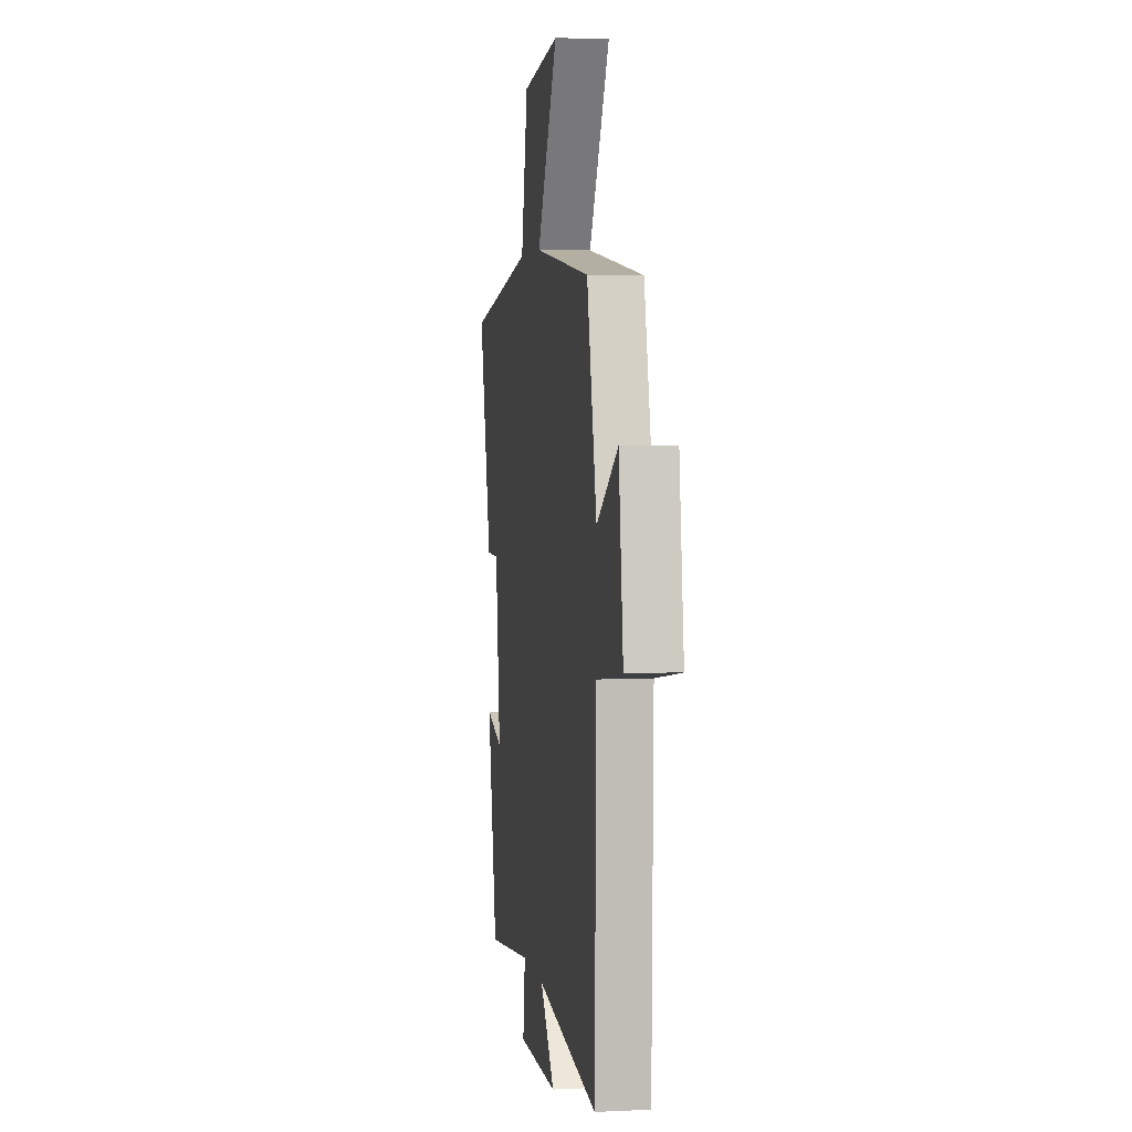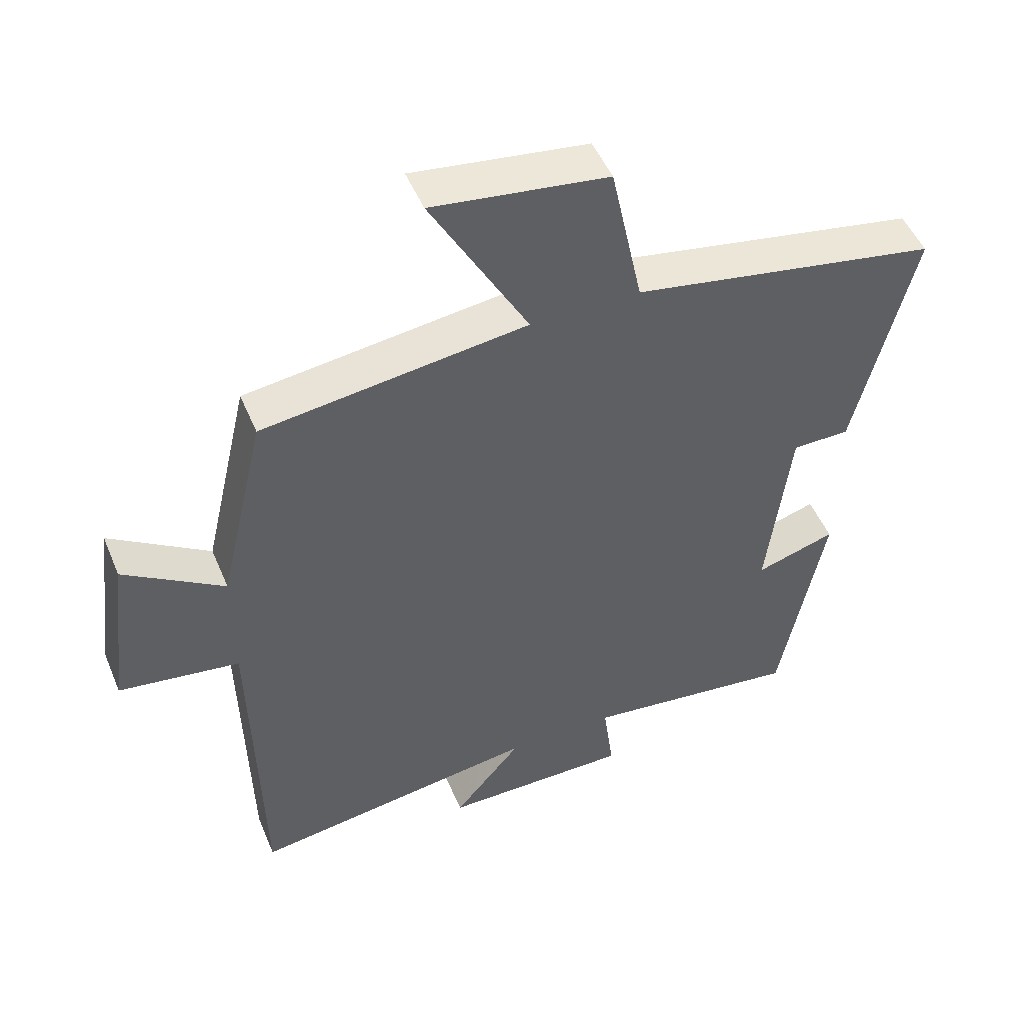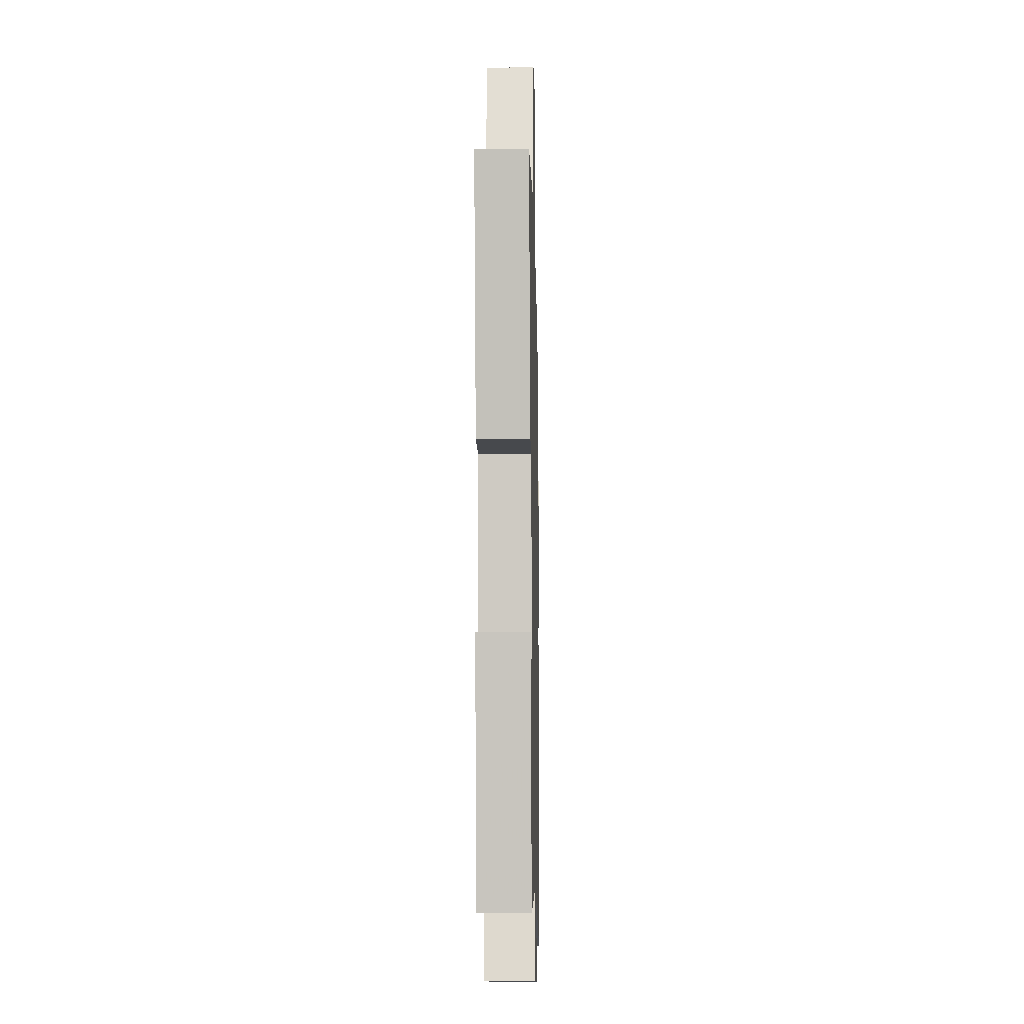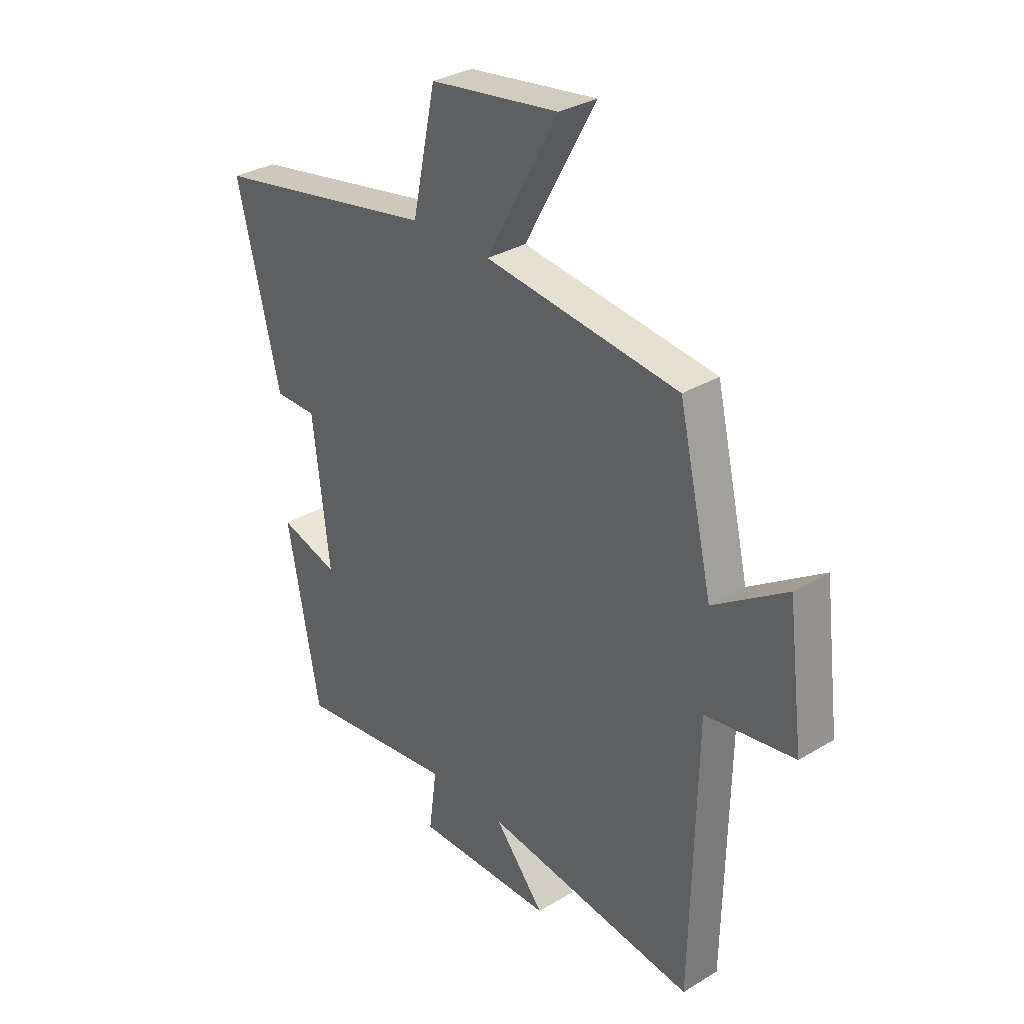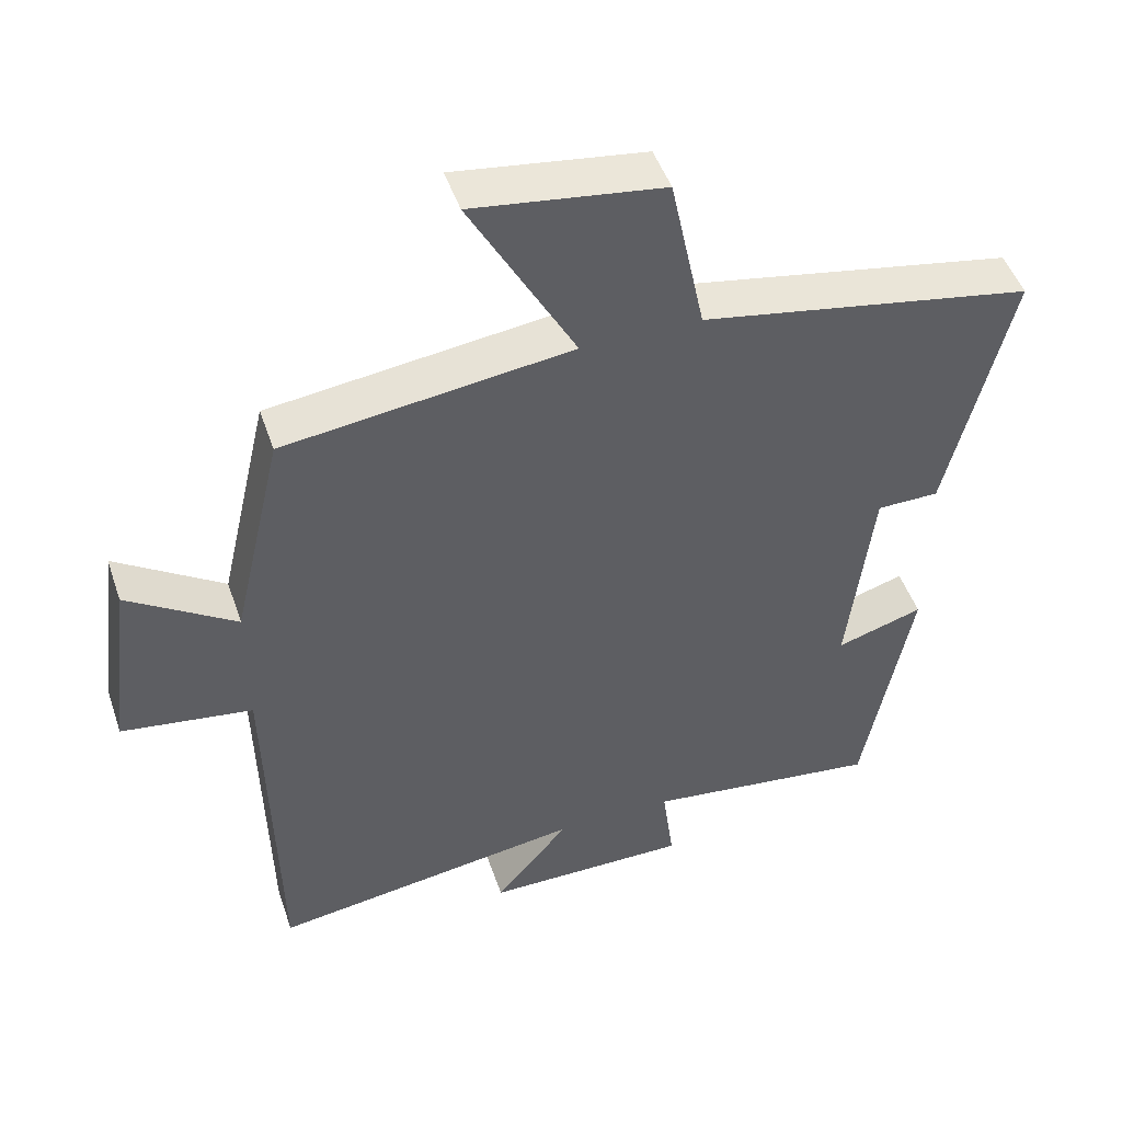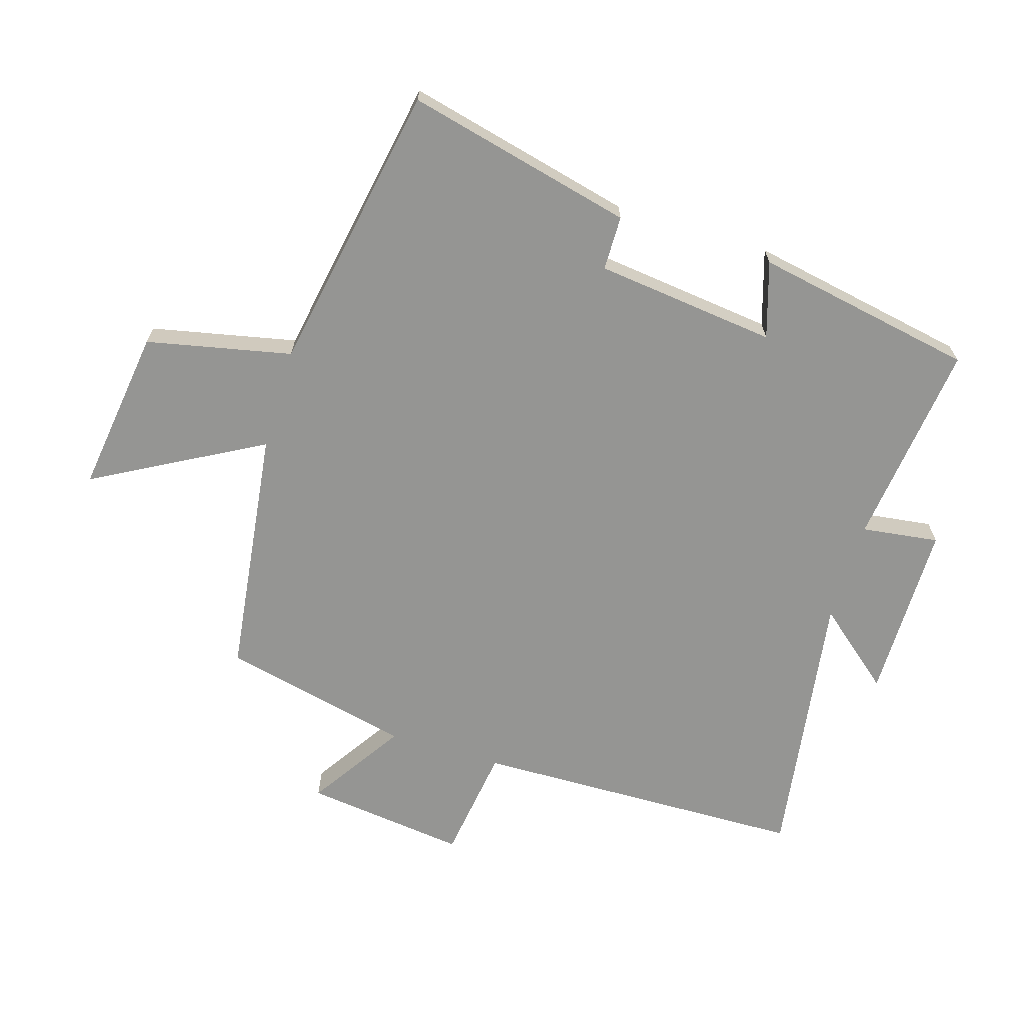
<metadata>
{"format":"obj","ext":"obj","renderer":"f3d","projection":"perspective","resolution":1024,"background":"white","views":[{"elev":3.7,"azim":-99.0,"up":"+Z"},{"elev":49.8,"azim":-22.3,"up":"+Z"},{"elev":-11.3,"azim":91.2,"up":"+Z"},{"elev":31.7,"azim":-130.5,"up":"+Z"},{"elev":48.0,"azim":-18.5,"up":"+Z"},{"elev":-67.3,"azim":73.1,"up":"+Y"}]}
</metadata>
<code>
v 0.587 0.07 0.417
v 0.5 0.07 0.058
v 0.414 0.07 0.057
v 0.38 0.07 -0.229
v 0.5 0.07 -0.192
v 0.434 0.07 -0.54
v 0.109 0.07 -0.5
v 0.125 0.07 -0.622
v -0.157 0.07 -0.622
v -0.055 0.07 -0.5
v -0.489 0.07 -0.563
v -0.5 0.07 -0.035
v -0.681 0.07 -0.009
v -0.649 0.07 0.247
v -0.5 0.07 0.149
v -0.431 0.07 0.449
v -0.035 0.07 0.5
v -0.181 0.07 0.765
v 0.081 0.07 0.729
v 0.129 0.07 0.5
v 0.587 0 0.417
v 0.5 0 0.058
v 0.414 0 0.057
v 0.38 0 -0.229
v 0.5 0 -0.192
v 0.434 0 -0.54
v 0.109 0 -0.5
v 0.125 0 -0.622
v -0.157 0 -0.622
v -0.055 0 -0.5
v -0.489 0 -0.563
v -0.5 0 -0.035
v -0.681 0 -0.009
v -0.649 0 0.247
v -0.5 0 0.149
v -0.431 0 0.449
v -0.035 0 0.5
v -0.181 0 0.765
v 0.081 0 0.729
v 0.129 0 0.5
f 17 18 19 20
f 1 2 3
f 20 1 3
f 17 20 3
f 16 17 3
f 15 16 3
f 12 13 14 15
f 15 3 4
f 12 15 4
f 11 12 4
f 10 11 4
f 7 8 9 10
f 7 10 4 5
f 5 6 7
f 40 39 38 37
f 23 22 21
f 23 21 40
f 23 40 37
f 23 37 36
f 23 36 35
f 35 34 33 32
f 24 23 35
f 24 35 32
f 24 32 31
f 24 31 30
f 30 29 28 27
f 25 24 30 27
f 27 26 25
f 1 21 22 2
f 2 22 23 3
f 3 23 24 4
f 4 24 25 5
f 5 25 26 6
f 6 26 27 7
f 7 27 28 8
f 8 28 29 9
f 9 29 30 10
f 10 30 31 11
f 11 31 32 12
f 12 32 33 13
f 13 33 34 14
f 14 34 35 15
f 15 35 36 16
f 16 36 37 17
f 17 37 38 18
f 18 38 39 19
f 19 39 40 20
f 20 40 21 1

</code>
